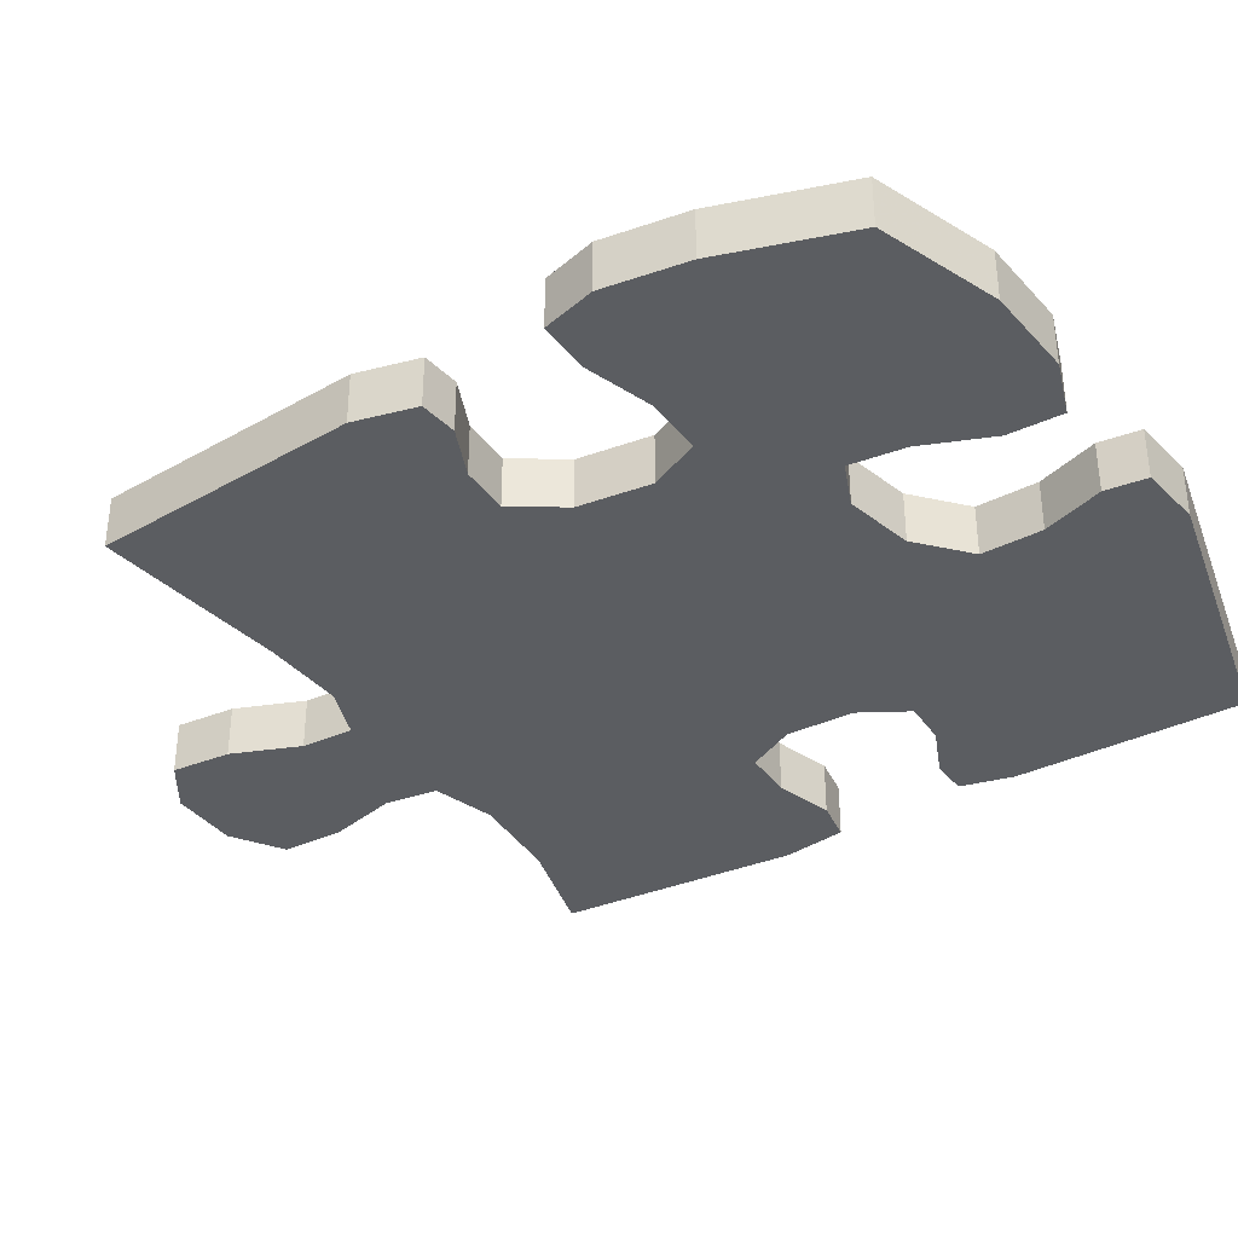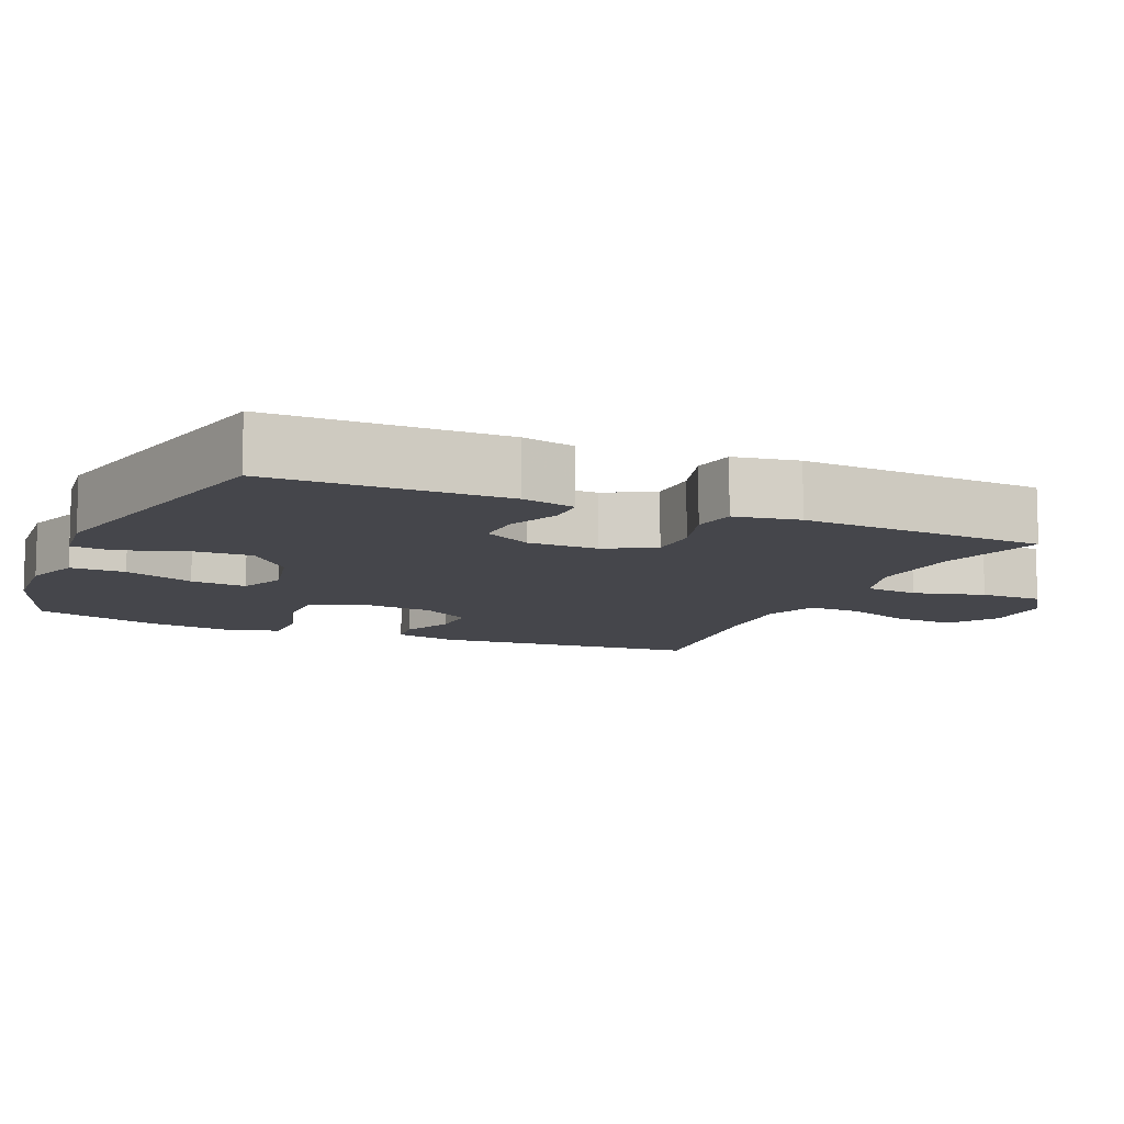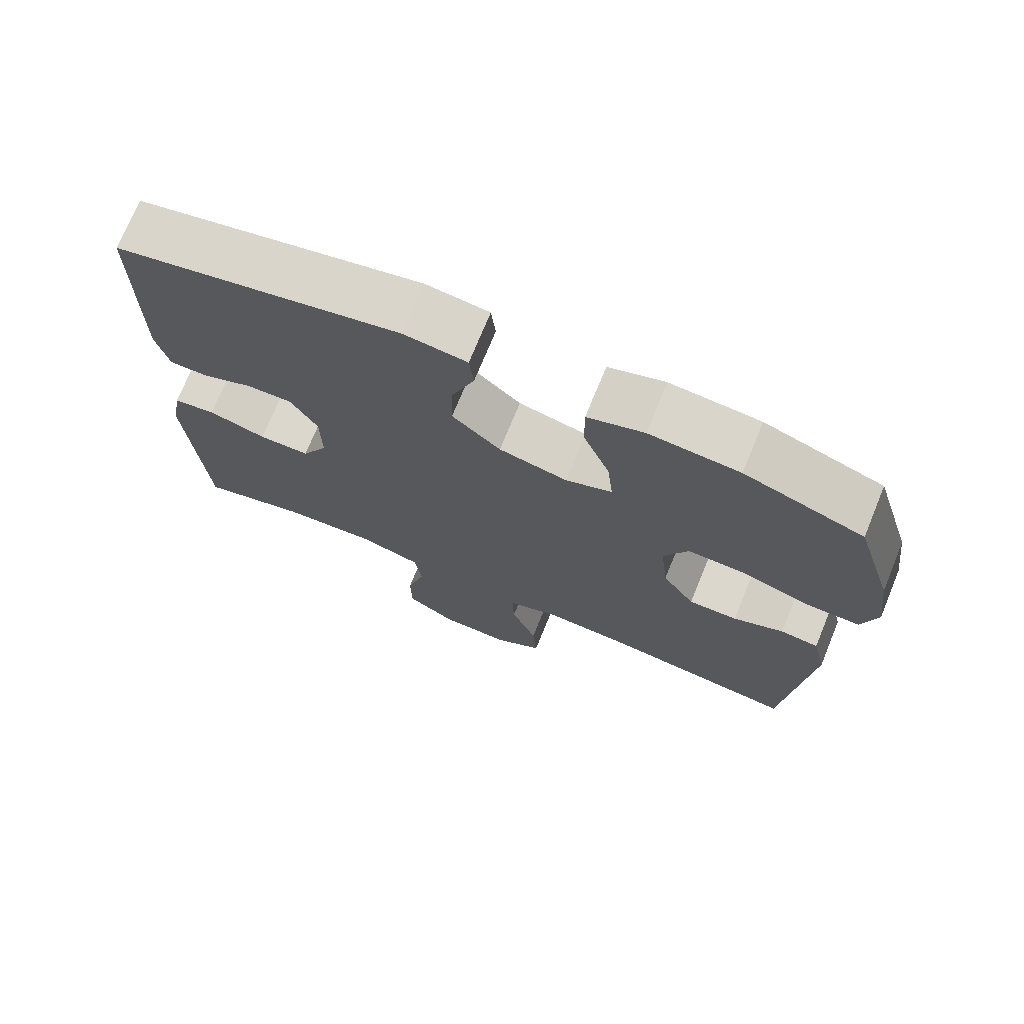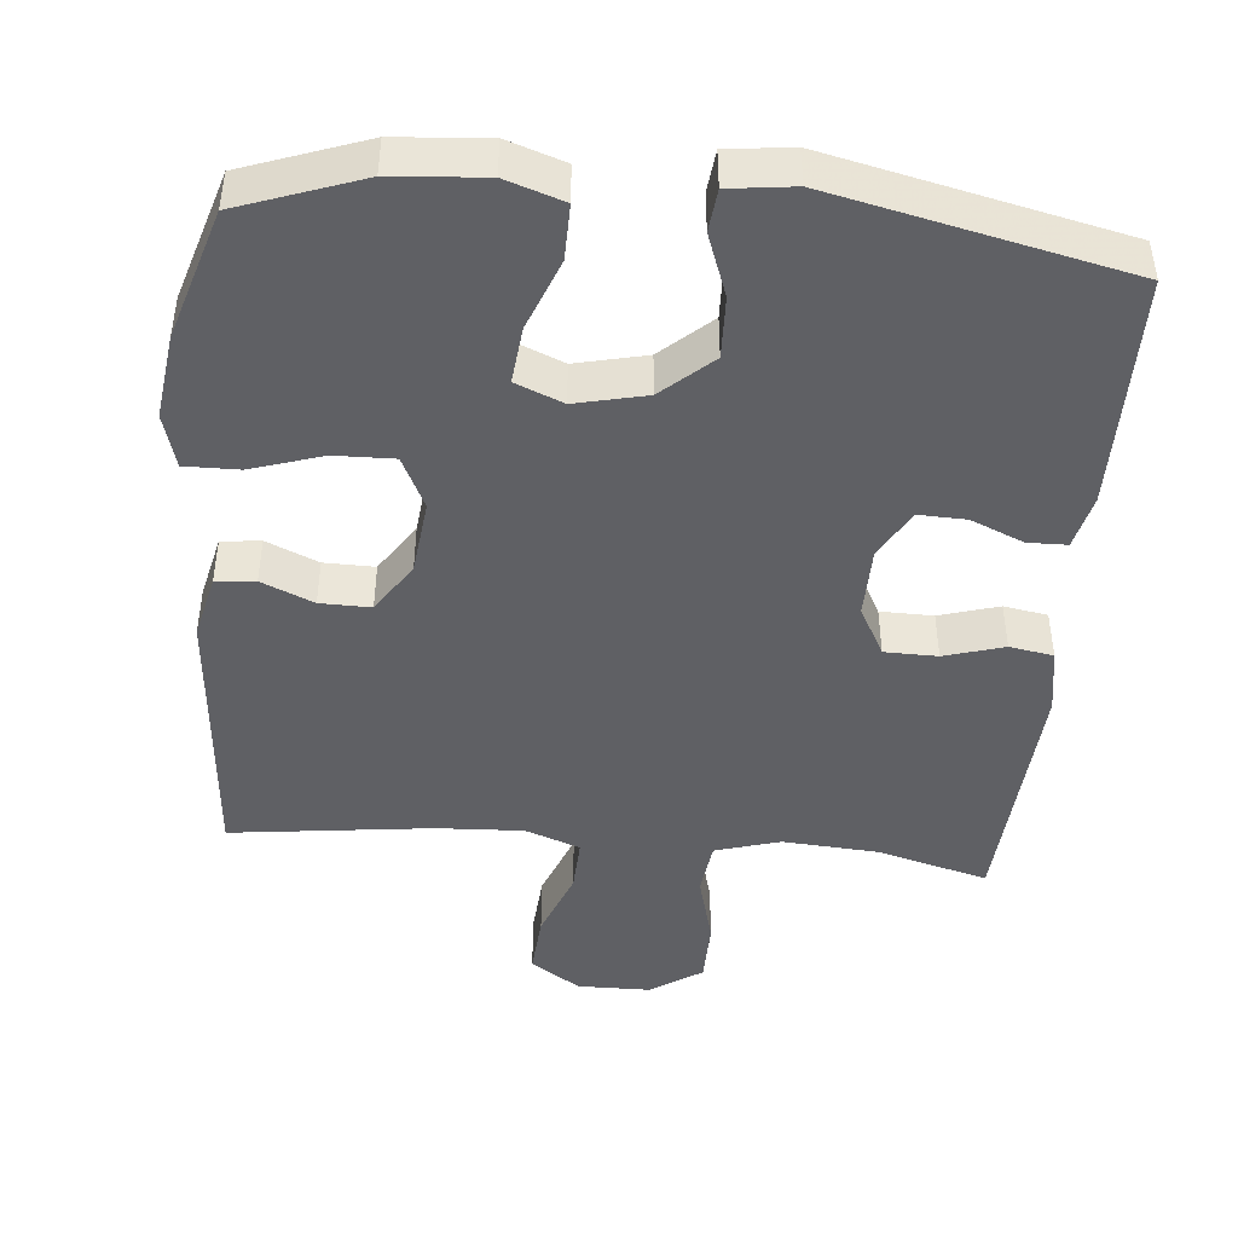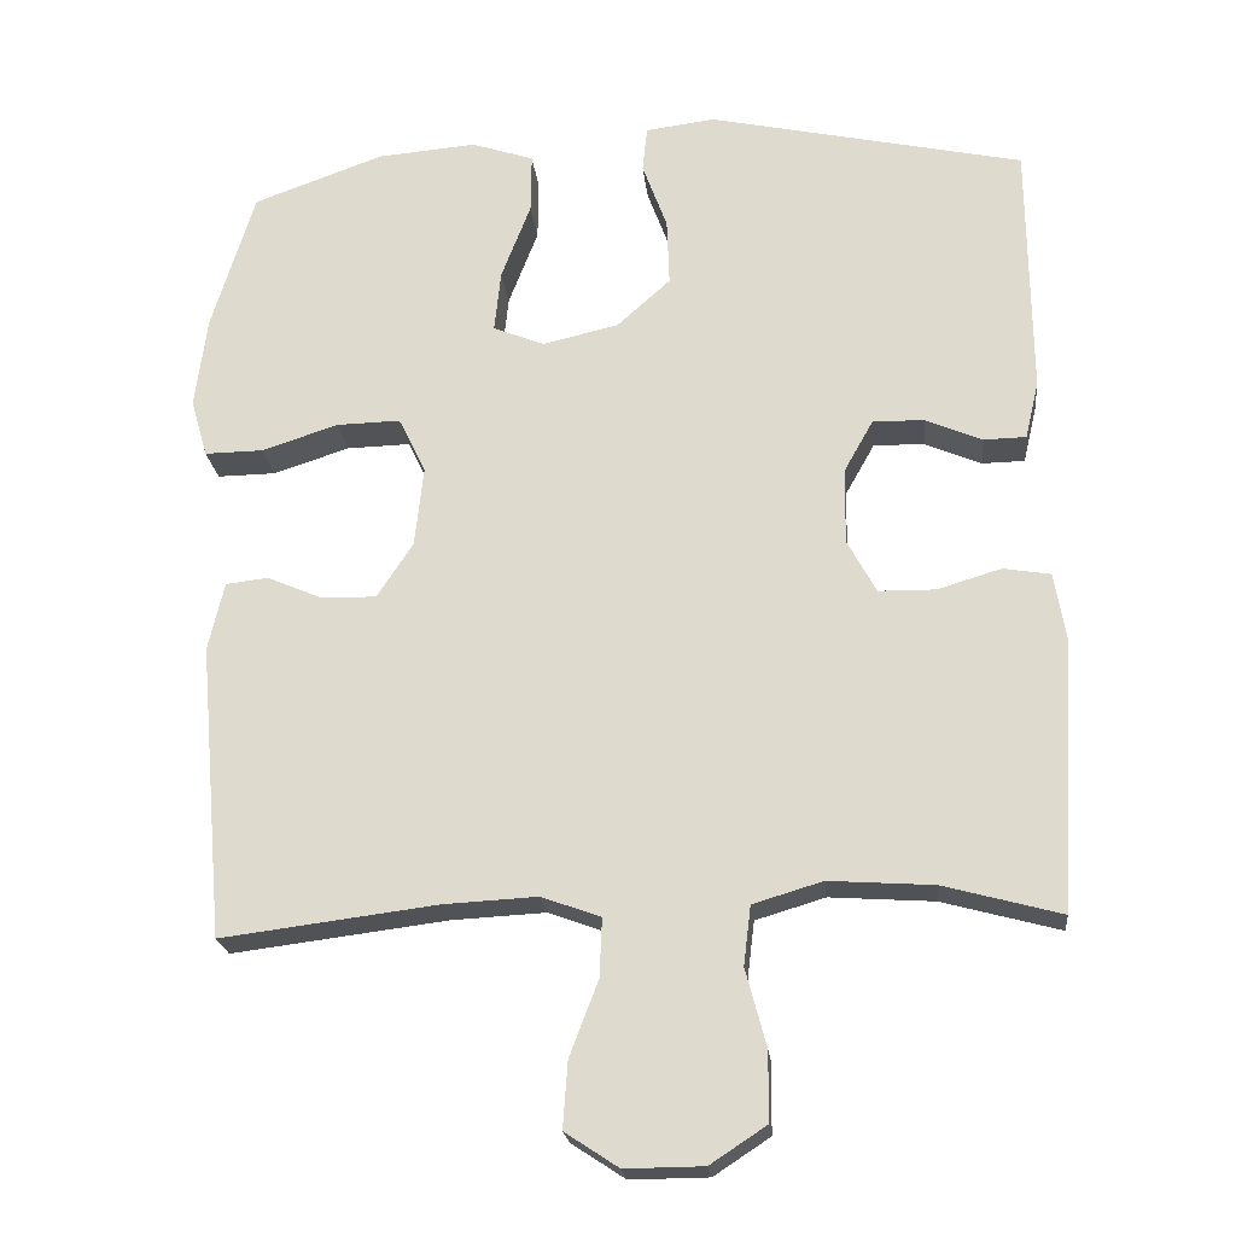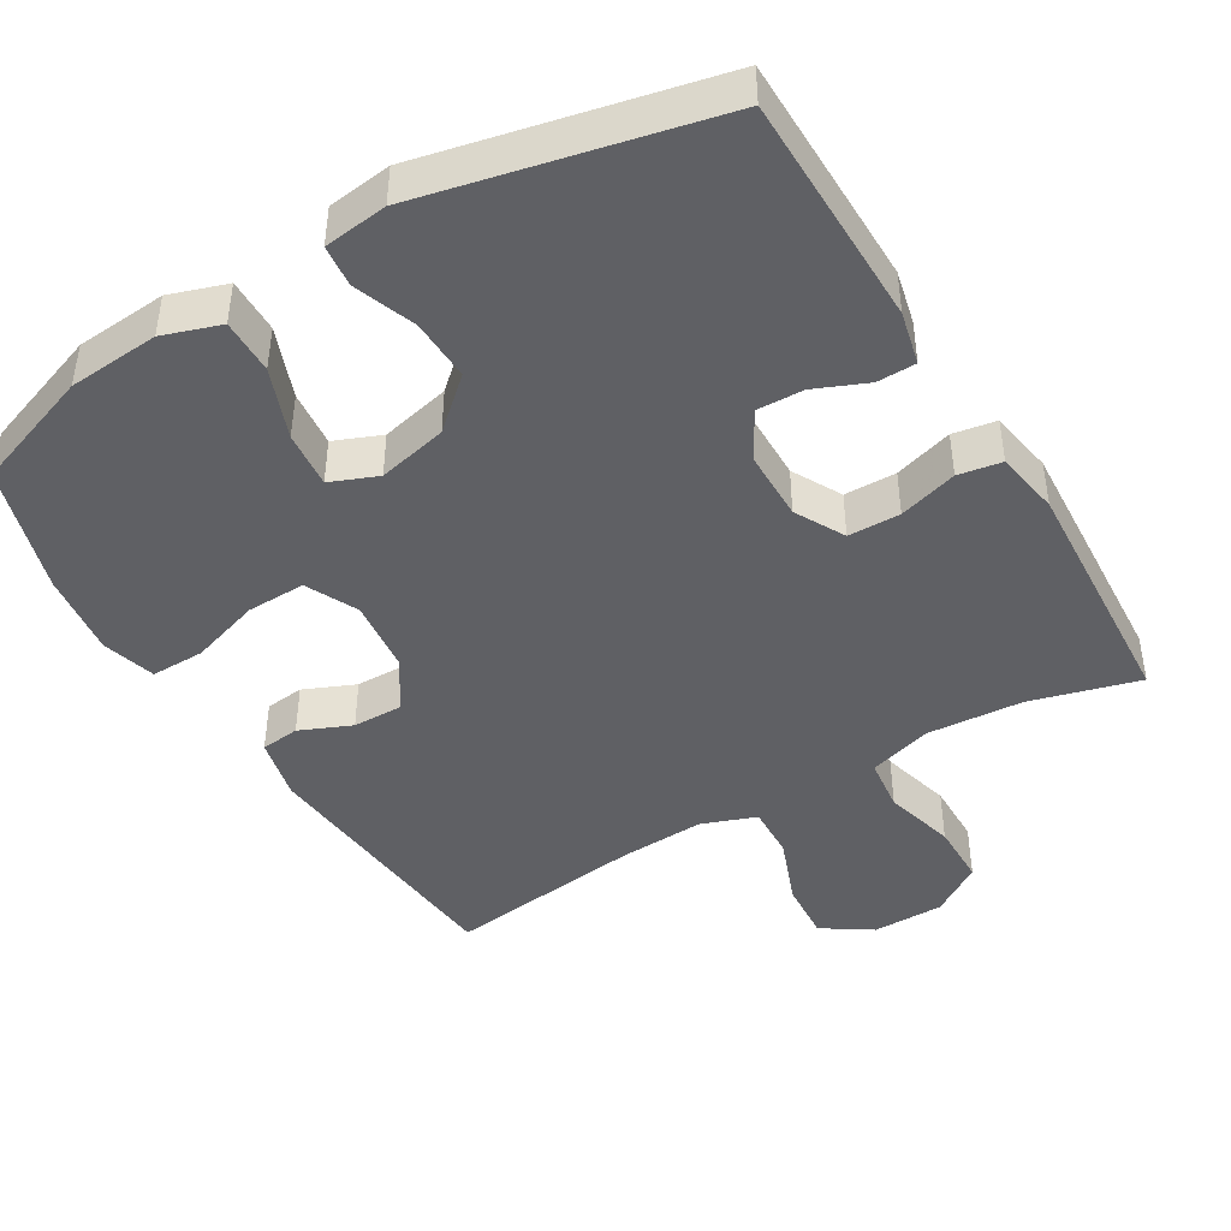
<metadata>
{"format":"obj","ext":"obj","renderer":"f3d","projection":"perspective","resolution":1024,"background":"white","views":[{"elev":-35.8,"azim":-58.2,"up":"+Y"},{"elev":-10.1,"azim":66.5,"up":"+Y"},{"elev":73.1,"azim":-157.7,"up":"+Z"},{"elev":-45.1,"azim":-5.3,"up":"+Y"},{"elev":-21.7,"azim":6.0,"up":"+Z"},{"elev":-43.9,"azim":30.8,"up":"+Y"}]}
</metadata>
<code>
v 0.5 0.07 0.5
v 0.503 0.07 0.181
v 0.486 0.07 0.108
v 0.433 0.07 0.107
v 0.362 0.07 0.137
v 0.298 0.07 0.139
v 0.261 0.07 0.073
v 0.26 0.07 -0.022
v 0.296 0.07 -0.089
v 0.367 0.07 -0.09
v 0.447 0.07 -0.066
v 0.506 0.07 -0.076
v 0.521 0.07 -0.164
v 0.5 0.07 -0.5
v 0.353 0.07 -0.46
v 0.222 0.07 -0.451
v 0.135 0.07 -0.477
v 0.126 0.07 -0.551
v 0.152 0.07 -0.648
v 0.151 0.07 -0.734
v 0.081 0.07 -0.78
v -0.017 0.07 -0.781
v -0.084 0.07 -0.737
v -0.078 0.07 -0.654
v -0.042 0.07 -0.56
v -0.039 0.07 -0.487
v -0.113 0.07 -0.46
v -0.23 0.07 -0.466
v -0.5 0.07 -0.5
v -0.532 0.07 -0.131
v -0.512 0.07 -0.045
v -0.459 0.07 -0.039
v -0.389 0.07 -0.069
v -0.321 0.07 -0.07
v -0.276 0.07 -0.001
v -0.265 0.07 0.1
v -0.299 0.07 0.17
v -0.379 0.07 0.168
v -0.475 0.07 0.137
v -0.548 0.07 0.136
v -0.569 0.07 0.209
v -0.554 0.07 0.324
v -0.5 0.07 0.5
v -0.336 0.07 0.559
v -0.212 0.07 0.569
v -0.134 0.07 0.543
v -0.135 0.07 0.468
v -0.172 0.07 0.372
v -0.18 0.07 0.295
v -0.116 0.07 0.269
v -0.021 0.07 0.291
v 0.046 0.07 0.351
v 0.043 0.07 0.435
v 0.012 0.07 0.519
v 0.018 0.07 0.576
v 0.105 0.07 0.587
v 0.5 0 0.5
v 0.503 0 0.181
v 0.486 0 0.108
v 0.433 0 0.107
v 0.362 0 0.137
v 0.298 0 0.139
v 0.261 0 0.073
v 0.26 0 -0.022
v 0.296 0 -0.089
v 0.367 0 -0.09
v 0.447 0 -0.066
v 0.506 0 -0.076
v 0.521 0 -0.164
v 0.5 0 -0.5
v 0.353 0 -0.46
v 0.222 0 -0.451
v 0.135 0 -0.477
v 0.126 0 -0.551
v 0.152 0 -0.648
v 0.151 0 -0.734
v 0.081 0 -0.78
v -0.017 0 -0.781
v -0.084 0 -0.737
v -0.078 0 -0.654
v -0.042 0 -0.56
v -0.039 0 -0.487
v -0.113 0 -0.46
v -0.23 0 -0.466
v -0.5 0 -0.5
v -0.532 0 -0.131
v -0.512 0 -0.045
v -0.459 0 -0.039
v -0.389 0 -0.069
v -0.321 0 -0.07
v -0.276 0 -0.001
v -0.265 0 0.1
v -0.299 0 0.17
v -0.379 0 0.168
v -0.475 0 0.137
v -0.548 0 0.136
v -0.569 0 0.209
v -0.554 0 0.324
v -0.5 0 0.5
v -0.336 0 0.559
v -0.212 0 0.569
v -0.134 0 0.543
v -0.135 0 0.468
v -0.172 0 0.372
v -0.18 0 0.295
v -0.116 0 0.269
v -0.021 0 0.291
v 0.046 0 0.351
v 0.043 0 0.435
v 0.012 0 0.519
v 0.018 0 0.576
v 0.105 0 0.587
f 3 4 5
f 2 3 5
f 1 2 5
f 56 1 5
f 55 56 5
f 54 55 5
f 53 54 5
f 52 53 5 6
f 51 52 6 7
f 50 51 7 8
f 49 50 8 9
f 46 47 48
f 45 46 48
f 44 45 48
f 43 44 48
f 42 43 48
f 41 42 48
f 40 41 48
f 39 40 48
f 38 39 48
f 37 38 48 49
f 36 37 49 9
f 31 32 33
f 30 31 33
f 29 30 33
f 28 29 33
f 27 28 33 34
f 26 27 34 35
f 23 24 25
f 22 23 25
f 21 22 25
f 20 21 25
f 19 20 25
f 18 19 25
f 17 18 25 26
f 35 36 9
f 26 35 9
f 17 26 9
f 16 17 9
f 13 14 15
f 12 13 15
f 11 12 15
f 10 11 15
f 9 10 15 16
f 61 60 59
f 61 59 58
f 61 58 57
f 61 57 112
f 61 112 111
f 61 111 110
f 61 110 109
f 62 61 109 108
f 63 62 108 107
f 64 63 107 106
f 65 64 106 105
f 104 103 102
f 104 102 101
f 104 101 100
f 104 100 99
f 104 99 98
f 104 98 97
f 104 97 96
f 104 96 95
f 104 95 94
f 105 104 94 93
f 65 105 93 92
f 89 88 87
f 89 87 86
f 89 86 85
f 89 85 84
f 90 89 84 83
f 91 90 83 82
f 81 80 79
f 81 79 78
f 81 78 77
f 81 77 76
f 81 76 75
f 81 75 74
f 82 81 74 73
f 65 92 91
f 65 91 82
f 65 82 73
f 65 73 72
f 71 70 69
f 71 69 68
f 71 68 67
f 71 67 66
f 72 71 66 65
f 1 57 58 2
f 2 58 59 3
f 3 59 60 4
f 4 60 61 5
f 5 61 62 6
f 6 62 63 7
f 7 63 64 8
f 8 64 65 9
f 9 65 66 10
f 10 66 67 11
f 11 67 68 12
f 12 68 69 13
f 13 69 70 14
f 14 70 71 15
f 15 71 72 16
f 16 72 73 17
f 17 73 74 18
f 18 74 75 19
f 19 75 76 20
f 20 76 77 21
f 21 77 78 22
f 22 78 79 23
f 23 79 80 24
f 24 80 81 25
f 25 81 82 26
f 26 82 83 27
f 27 83 84 28
f 28 84 85 29
f 29 85 86 30
f 30 86 87 31
f 31 87 88 32
f 32 88 89 33
f 33 89 90 34
f 34 90 91 35
f 35 91 92 36
f 36 92 93 37
f 37 93 94 38
f 38 94 95 39
f 39 95 96 40
f 40 96 97 41
f 41 97 98 42
f 42 98 99 43
f 43 99 100 44
f 44 100 101 45
f 45 101 102 46
f 46 102 103 47
f 47 103 104 48
f 48 104 105 49
f 49 105 106 50
f 50 106 107 51
f 51 107 108 52
f 52 108 109 53
f 53 109 110 54
f 54 110 111 55
f 55 111 112 56
f 56 112 57 1

</code>
